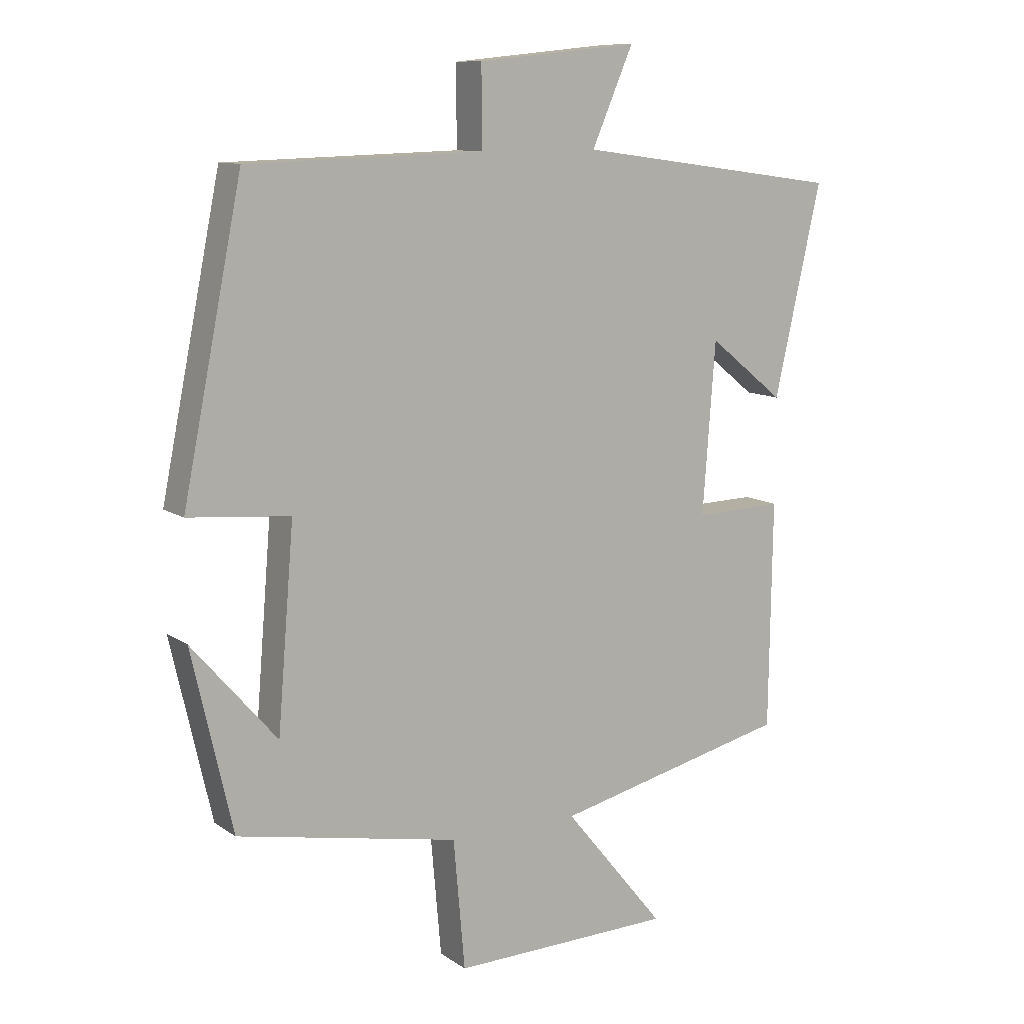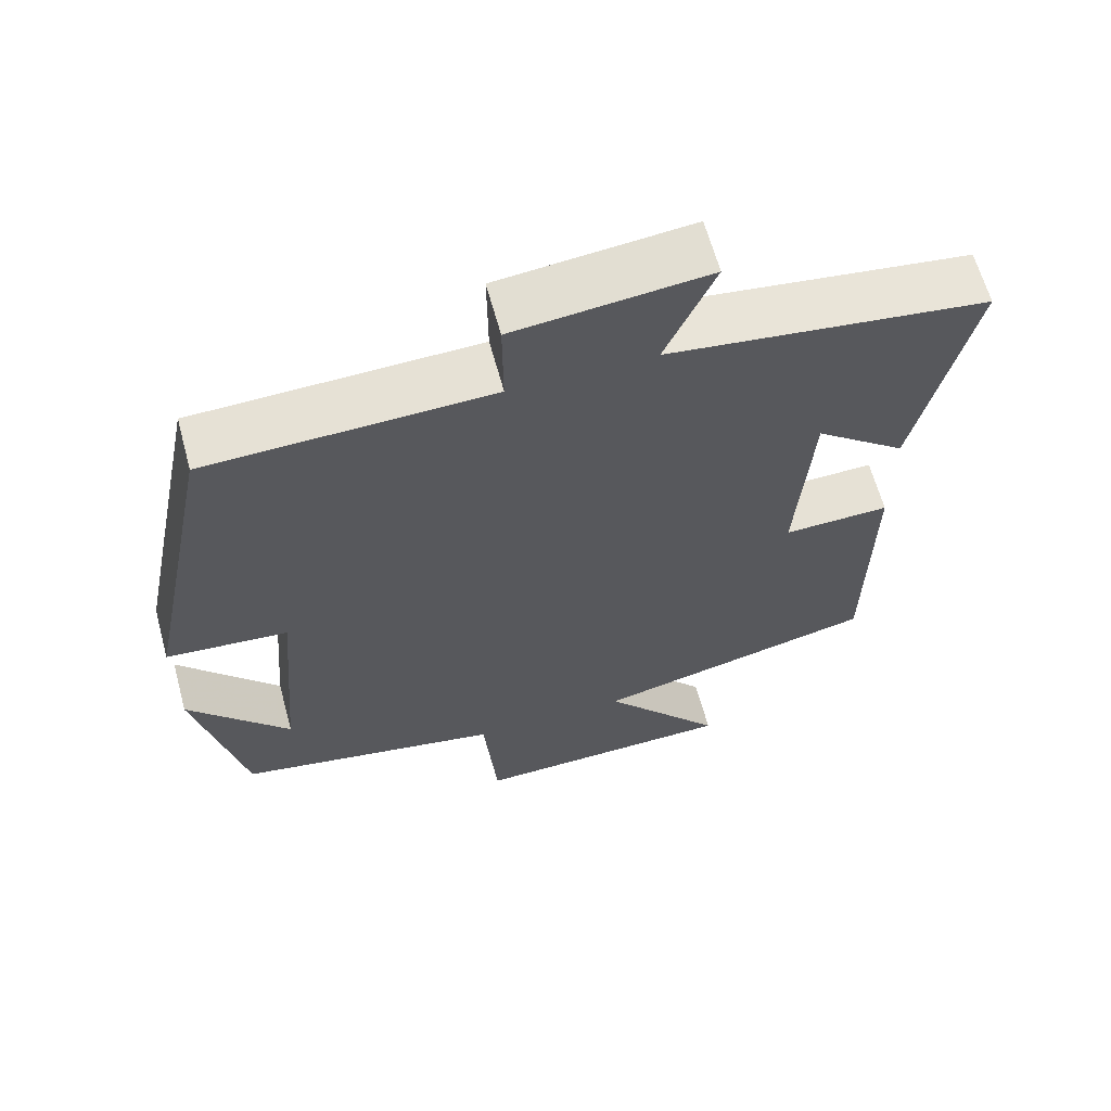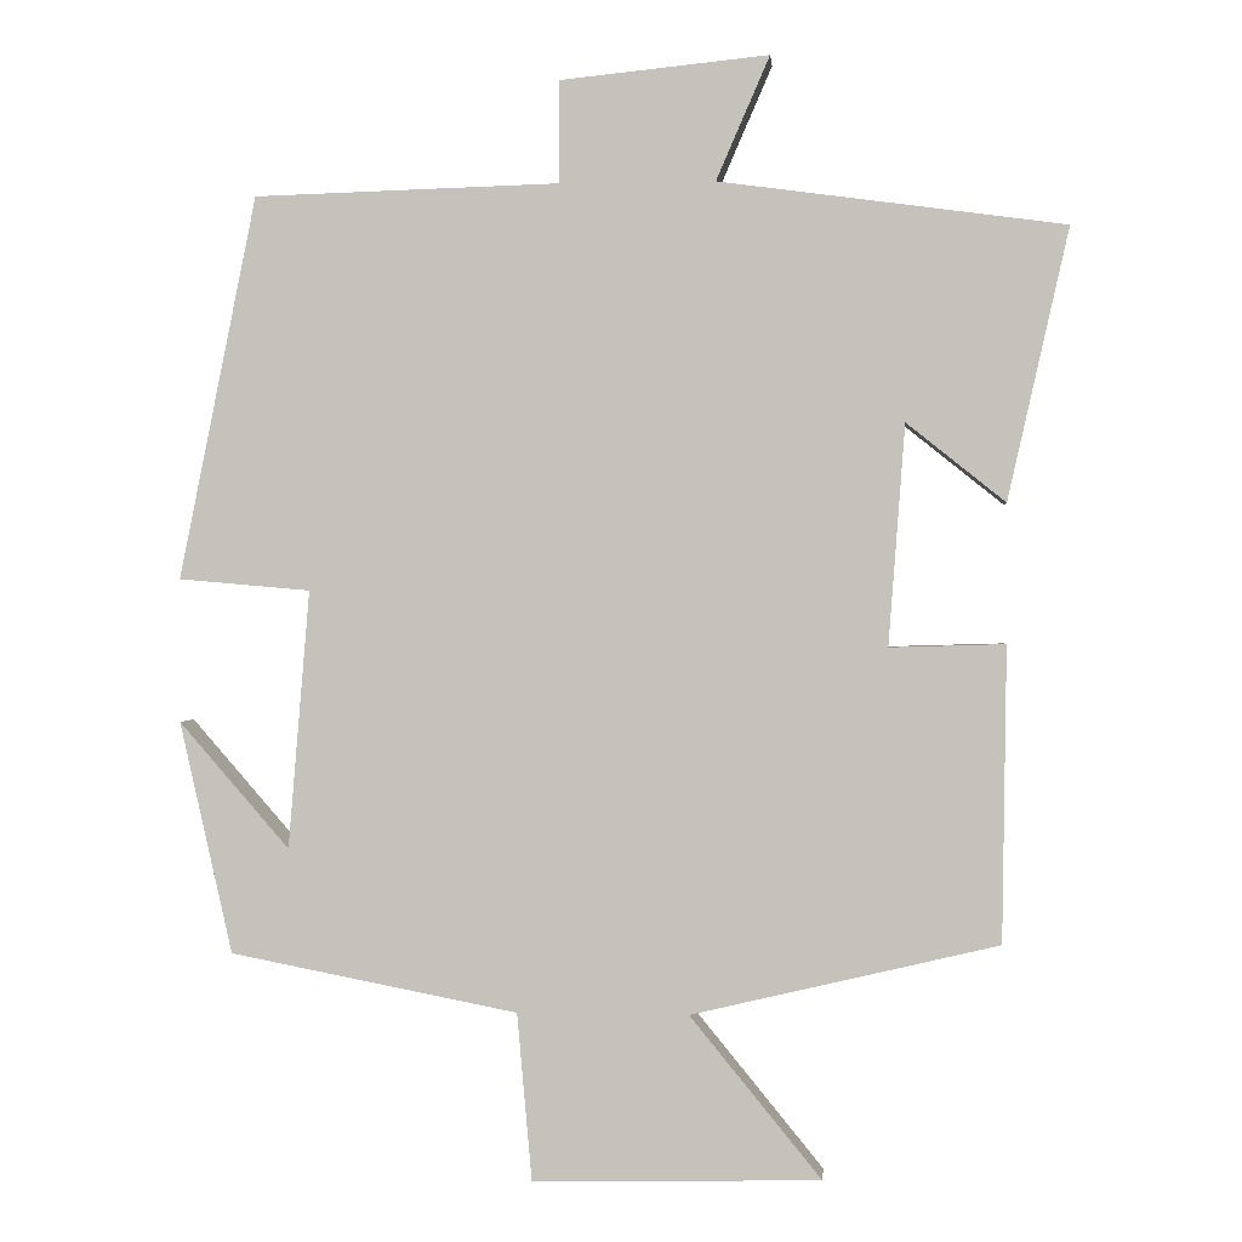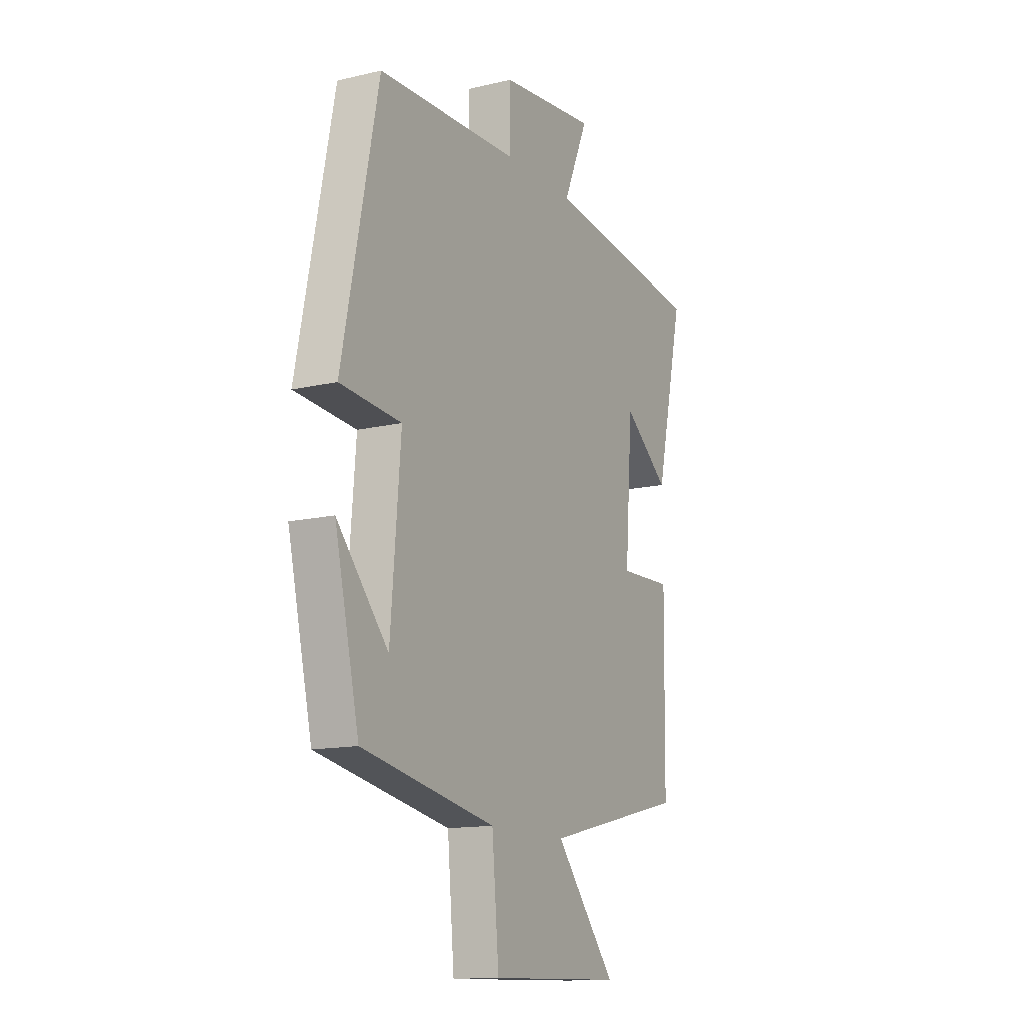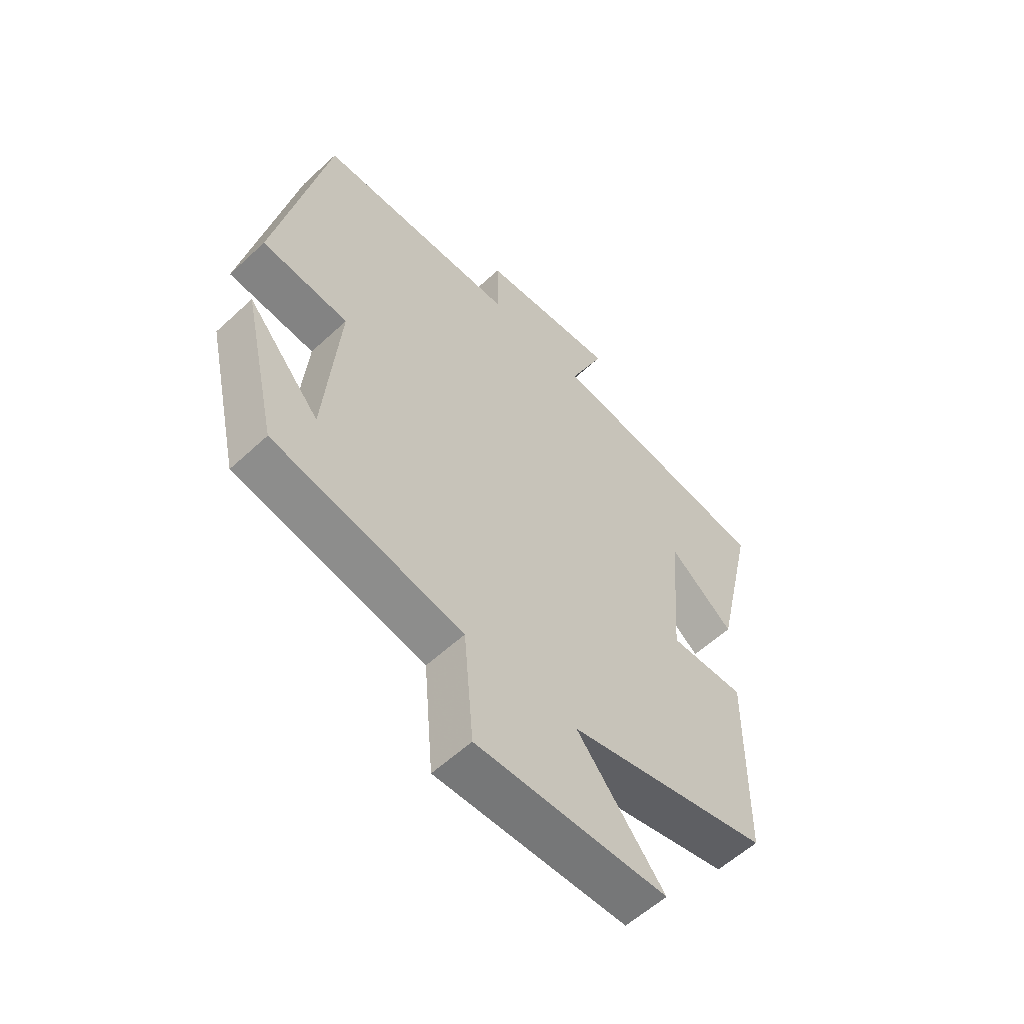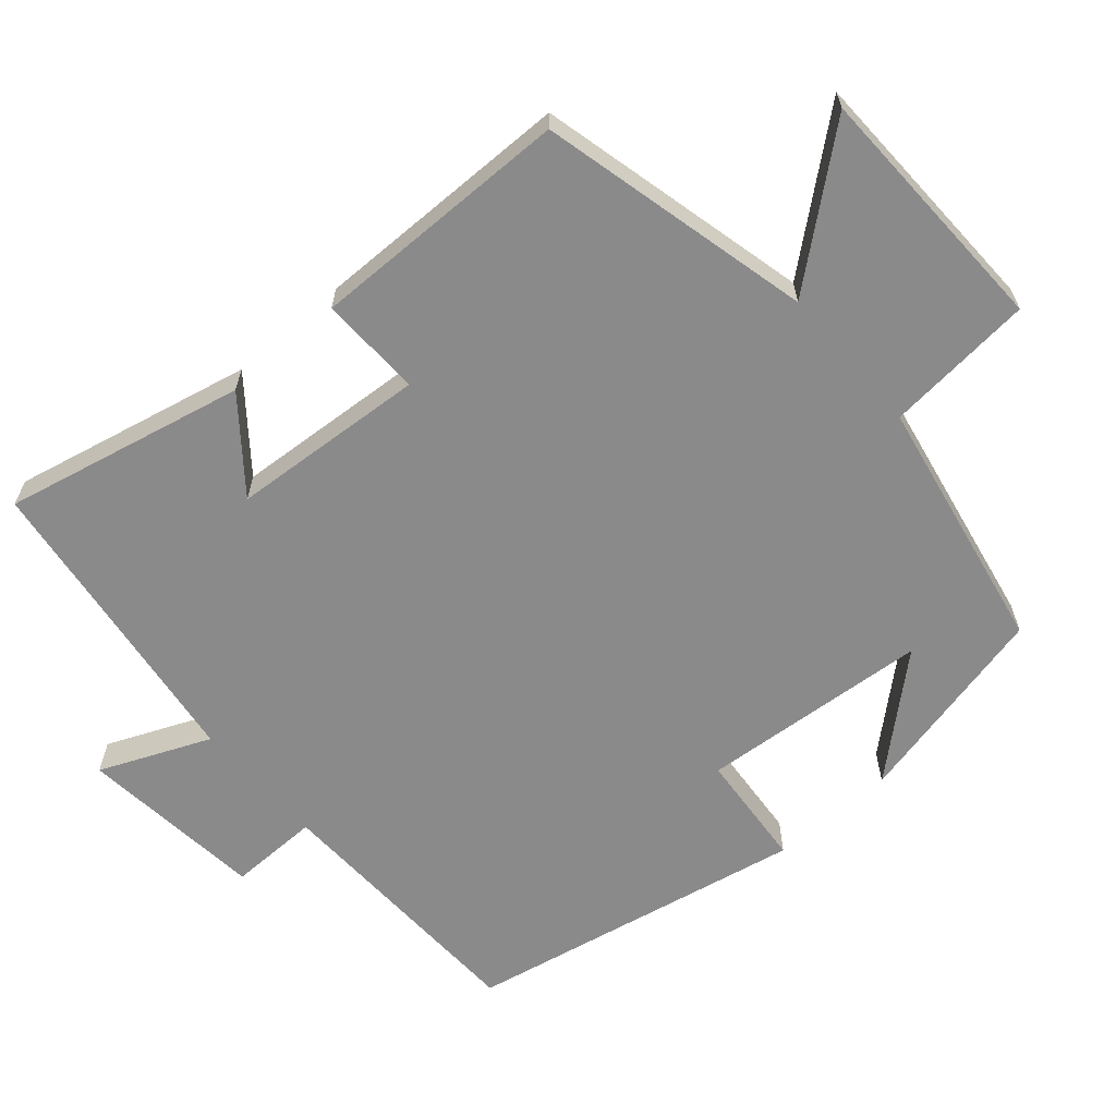
<metadata>
{"format":"obj","ext":"obj","renderer":"f3d","projection":"perspective","resolution":1024,"background":"white","views":[{"elev":10.6,"azim":-31.9,"up":"+Z"},{"elev":63.3,"azim":-15.2,"up":"+Z"},{"elev":0.4,"azim":5.0,"up":"+Z"},{"elev":-13.6,"azim":-62.0,"up":"+Z"},{"elev":-57.9,"azim":-46.2,"up":"+Z"},{"elev":-63.6,"azim":131.1,"up":"+Y"}]}
</metadata>
<code>
v -0.436 0.07 -0.432
v -0.5 0.07 -0.15
v -0.366 0.07 -0.304
v -0.34 0.07 0.01
v -0.5 0.07 0.024
v -0.406 0.07 0.489
v -0.034 0.07 0.5
v -0.035 0.07 0.624
v 0.219 0.07 0.65
v 0.154 0.07 0.5
v 0.574 0.07 0.443
v 0.5 0.07 0.114
v 0.38 0.07 0.21
v 0.36 0.07 -0.058
v 0.5 0.07 -0.054
v 0.495 0.07 -0.412
v 0.122 0.07 -0.5
v 0.282 0.07 -0.696
v -0.068 0.07 -0.704
v -0.086 0.07 -0.5
v -0.436 0 -0.432
v -0.5 0 -0.15
v -0.366 0 -0.304
v -0.34 0 0.01
v -0.5 0 0.024
v -0.406 0 0.489
v -0.034 0 0.5
v -0.035 0 0.624
v 0.219 0 0.65
v 0.154 0 0.5
v 0.574 0 0.443
v 0.5 0 0.114
v 0.38 0 0.21
v 0.36 0 -0.058
v 0.5 0 -0.054
v 0.495 0 -0.412
v 0.122 0 -0.5
v 0.282 0 -0.696
v -0.068 0 -0.704
v -0.086 0 -0.5
f 17 18 19 20
f 17 20 1
f 16 17 1
f 15 16 1
f 14 15 1
f 13 14 1
f 10 11 12 13
f 10 13 1
f 7 8 9 10
f 6 7 10
f 5 6 10
f 4 5 10
f 3 4 10
f 3 10 1
f 1 2 3
f 40 39 38 37
f 21 40 37
f 21 37 36
f 21 36 35
f 21 35 34
f 21 34 33
f 33 32 31 30
f 21 33 30
f 30 29 28 27
f 30 27 26
f 30 26 25
f 30 25 24
f 30 24 23
f 21 30 23
f 23 22 21
f 1 21 22 2
f 2 22 23 3
f 3 23 24 4
f 4 24 25 5
f 5 25 26 6
f 6 26 27 7
f 7 27 28 8
f 8 28 29 9
f 9 29 30 10
f 10 30 31 11
f 11 31 32 12
f 12 32 33 13
f 13 33 34 14
f 14 34 35 15
f 15 35 36 16
f 16 36 37 17
f 17 37 38 18
f 18 38 39 19
f 19 39 40 20
f 20 40 21 1

</code>
